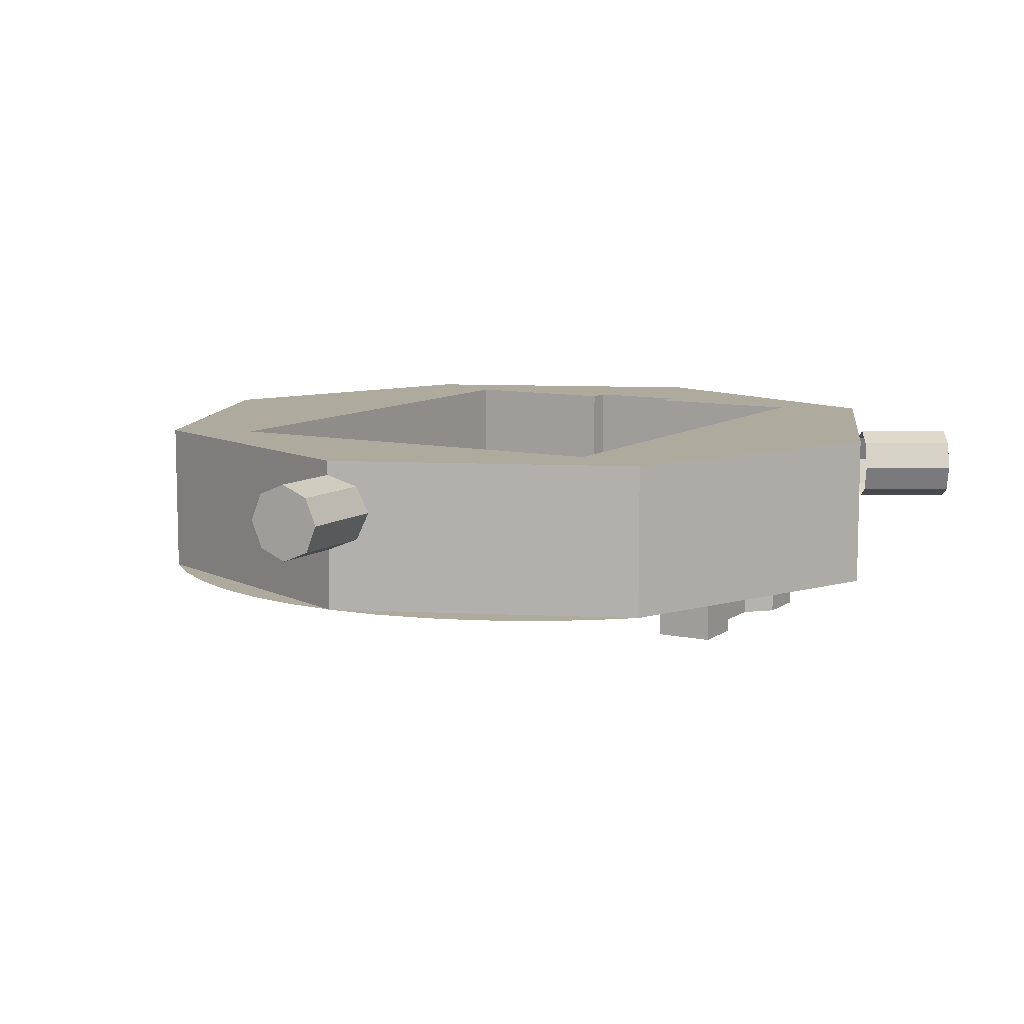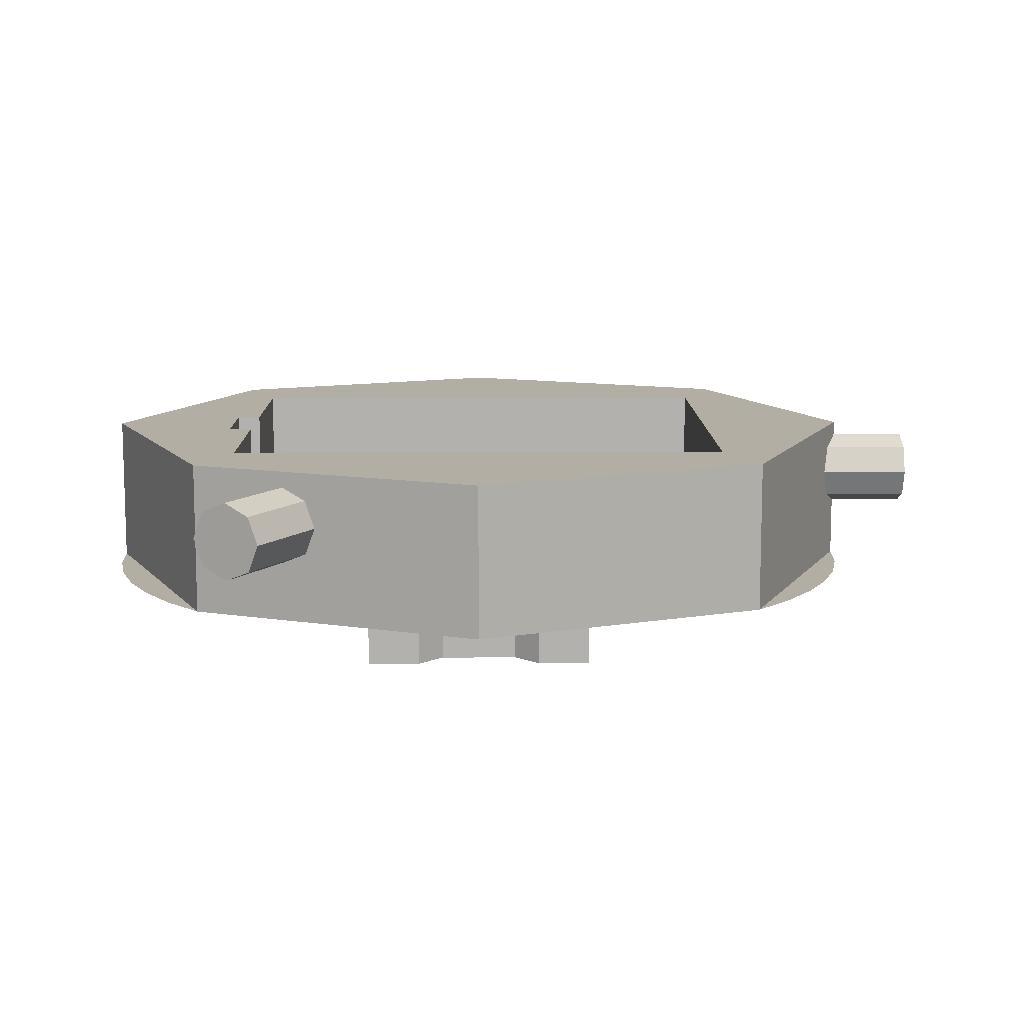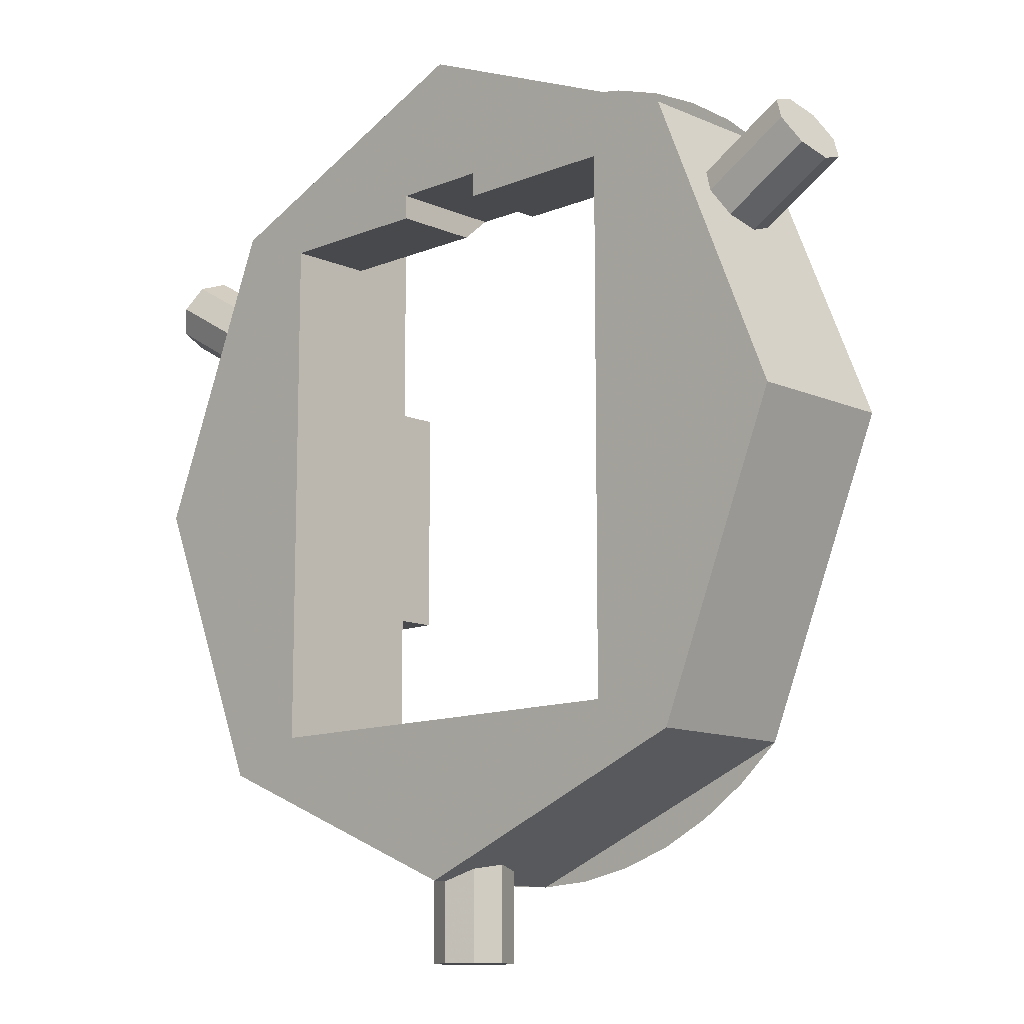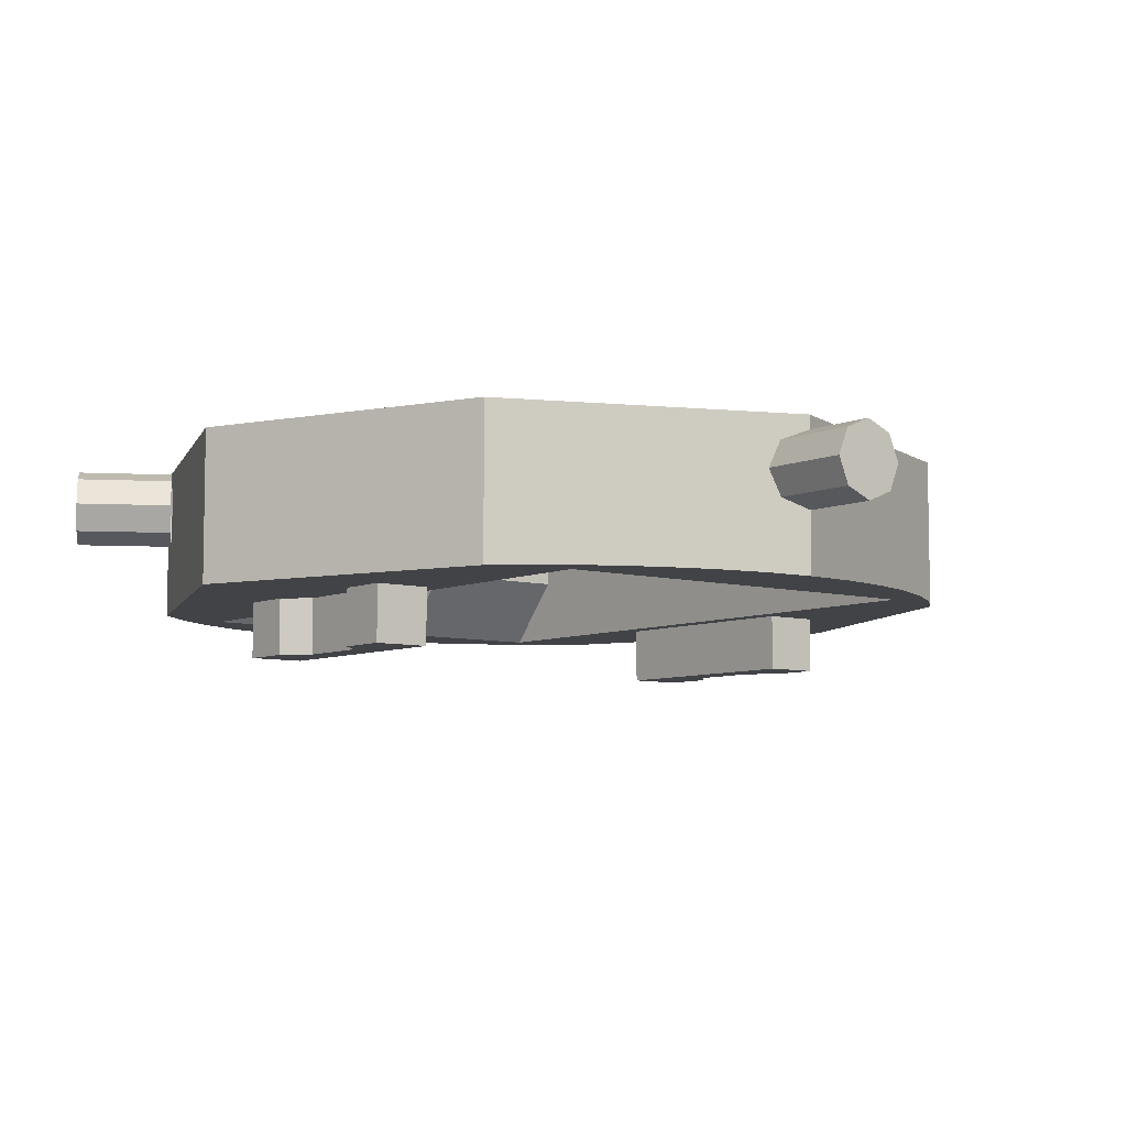
<metadata>
{"format":"obj","ext":"obj","renderer":"f3d","projection":"perspective","resolution":1024,"background":"white","views":[{"elev":9.3,"azim":-150.1,"up":"+Y"},{"elev":10.9,"azim":89.2,"up":"+Y"},{"elev":-12.1,"azim":-135.8,"up":"+Z"},{"elev":-7.0,"azim":141.7,"up":"+Y"}]}
</metadata>
<code>
v 0.7601 0 0.7601
v 1.075 0 0
v 1.075 0.4 0
v 0.7601 0.4 0.7601
v 0 0 1.075
v 0.7601 0 0.7601
v 0.7601 0.4 0.7601
v 0 0.4 1.075
v -0.7601 0 0.7601
v 0 0 1.075
v 0 0.4 1.075
v -0.7601 0.4 0.7601
v -1.075 0 0
v -0.7601 0 0.7601
v -0.7601 0.4 0.7601
v -1.075 0.4 0
v -0.7601 0 -0.7601
v -1.075 0 0
v -1.075 0.4 0
v -0.7601 0.4 -0.7601
v 0 0 -1.075
v -0.7601 0 -0.7601
v -0.7601 0.4 -0.7601
v 0 0.4 -1.075
v 0.7601 0 -0.7601
v 0 0 -1.075
v 0 0.4 -1.075
v 0.7601 0.4 -0.7601
v 1.075 0 0
v 0.7601 0 -0.7601
v 0.7601 0.4 -0.7601
v 1.075 0.4 0
v 0.7601 0.4 0.7601
v 0 0.4 1.075
v -0.7601 0.4 0.7601
v -0.7601 0.4 0.7601
v -1.075 0.4 0
v -0.7601 0.4 -0.7601
v 0.7601 0.4 -0.7601
v 1.075 0.4 0
v 0.7601 0.4 0.7601
v -0.7601 0.4 -0.7601
v 0 0.4 -1.075
v 0.7601 0.4 -0.7601
v -0.7601 0 0.7601
v 0 0 1.075
v -0.1403 0 1.066
v -0.6545 0 0.8529
v -0.6545 0 0.8529
v -0.1403 0 1.066
v -0.2782 0 1.038
v -0.5375 0 0.931
v -0.5375 0 0.931
v -0.2782 0 1.038
v -0.4114 0 0.9932
v 0.7601 0 0.7601
v 0 0 1.075
v 0.1403 0 1.066
v 0.6545 0 0.8529
v 0.6545 0 0.8529
v 0.1403 0 1.066
v 0.2782 0 1.038
v 0.5375 0 0.931
v 0.5375 0 0.931
v 0.2782 0 1.038
v 0.4114 0 0.9932
v -0.7601 0 0.7601
v -1.075 0 0
v -0.7601 0 -0.7601
v 0.7601 0 -0.7601
v 1.075 0 0
v 0.7601 0 0.7601
v -0.7601 0 -0.7601
v 0 0 -1.075
v -0.1403 0 -1.066
v -0.6545 0 -0.8529
v -0.6545 0 -0.8529
v -0.1403 0 -1.066
v -0.2782 0 -1.038
v -0.5375 0 -0.931
v -0.5375 0 -0.931
v -0.2782 0 -1.038
v -0.4114 0 -0.9932
v 0.7601 0 -0.7601
v 0 0 -1.075
v 0.1403 0 -1.066
v 0.6545 0 -0.8529
v 0.6545 0 -0.8529
v 0.1403 0 -1.066
v 0.2782 0 -1.038
v 0.5375 0 -0.931
v 0.5375 0 -0.931
v 0.2782 0 -1.038
v 0.4114 0 -0.9932
v 0.07071 0.1918 -1.275
v 0.1 0.2625 -1.275
v 0.1 0.2625 -1.025
v 0.07071 0.1918 -1.025
v 0 0.1625 -1.275
v 0.07071 0.1918 -1.275
v 0.07071 0.1918 -1.025
v 0 0.1625 -1.025
v -0.07071 0.1918 -1.275
v 0 0.1625 -1.275
v 0 0.1625 -1.025
v -0.07071 0.1918 -1.025
v -0.1 0.2625 -1.275
v -0.07071 0.1918 -1.275
v -0.07071 0.1918 -1.025
v -0.1 0.2625 -1.025
v -0.07071 0.3332 -1.275
v -0.1 0.2625 -1.275
v -0.1 0.2625 -1.025
v -0.07071 0.3332 -1.025
v 0 0.3625 -1.275
v -0.07071 0.3332 -1.275
v -0.07071 0.3332 -1.025
v 0 0.3625 -1.025
v 0.07071 0.3332 -1.275
v 0 0.3625 -1.275
v 0 0.3625 -1.025
v 0.07071 0.3332 -1.025
v 0.1 0.2625 -1.275
v 0.07071 0.3332 -1.275
v 0.07071 0.3332 -1.025
v 0.1 0.2625 -1.025
v 0 0.2625 -1.275
v 0.1 0.2625 -1.275
v 0.07071 0.1918 -1.275
v 0 0.2625 -1.275
v 0.07071 0.1918 -1.275
v 0 0.1625 -1.275
v 0 0.2625 -1.275
v 0 0.1625 -1.275
v -0.07071 0.1918 -1.275
v 0 0.2625 -1.275
v -0.07071 0.1918 -1.275
v -0.1 0.2625 -1.275
v 0 0.2625 -1.275
v -0.1 0.2625 -1.275
v -0.07071 0.3332 -1.275
v 0 0.2625 -1.275
v -0.07071 0.3332 -1.275
v 0 0.3625 -1.275
v 0 0.2625 -1.275
v 0 0.3625 -1.275
v 0.07071 0.3332 -1.275
v 0 0.2625 -1.275
v 0.07071 0.3332 -1.275
v 0.1 0.2625 -1.275
v -1.14 0.1918 0.5763
v -1.154 0.2625 0.5509
v -0.9377 0.2625 0.4259
v -0.923 0.1918 0.4513
v -1.104 0.1625 0.6375
v -1.14 0.1918 0.5763
v -0.923 0.1918 0.4513
v -0.8877 0.1625 0.5125
v -1.069 0.1918 0.6987
v -1.104 0.1625 0.6375
v -0.8877 0.1625 0.5125
v -0.8523 0.1918 0.5737
v -1.054 0.2625 0.7241
v -1.069 0.1918 0.6987
v -0.8523 0.1918 0.5737
v -0.8377 0.2625 0.5991
v -1.069 0.3332 0.6987
v -1.054 0.2625 0.7241
v -0.8377 0.2625 0.5991
v -0.8523 0.3332 0.5737
v -1.104 0.3625 0.6375
v -1.069 0.3332 0.6987
v -0.8523 0.3332 0.5737
v -0.8877 0.3625 0.5125
v -1.14 0.3332 0.5763
v -1.104 0.3625 0.6375
v -0.8877 0.3625 0.5125
v -0.923 0.3332 0.4513
v -1.154 0.2625 0.5509
v -1.14 0.3332 0.5763
v -0.923 0.3332 0.4513
v -0.9377 0.2625 0.4259
v -1.104 0.2625 0.6375
v -1.154 0.2625 0.5509
v -1.14 0.1918 0.5763
v -1.104 0.2625 0.6375
v -1.14 0.1918 0.5763
v -1.104 0.1625 0.6375
v -1.104 0.2625 0.6375
v -1.104 0.1625 0.6375
v -1.069 0.1918 0.6987
v -1.104 0.2625 0.6375
v -1.069 0.1918 0.6987
v -1.054 0.2625 0.7241
v -1.104 0.2625 0.6375
v -1.054 0.2625 0.7241
v -1.069 0.3332 0.6987
v -1.104 0.2625 0.6375
v -1.069 0.3332 0.6987
v -1.104 0.3625 0.6375
v -1.104 0.2625 0.6375
v -1.104 0.3625 0.6375
v -1.14 0.3332 0.5763
v -1.104 0.2625 0.6375
v -1.14 0.3332 0.5763
v -1.154 0.2625 0.5509
v 1.069 0.1918 0.6987
v 1.054 0.2625 0.7241
v 0.8377 0.2625 0.5991
v 0.8523 0.1918 0.5737
v 1.104 0.1625 0.6375
v 1.069 0.1918 0.6987
v 0.8523 0.1918 0.5737
v 0.8877 0.1625 0.5125
v 1.14 0.1918 0.5763
v 1.104 0.1625 0.6375
v 0.8877 0.1625 0.5125
v 0.923 0.1918 0.4513
v 1.154 0.2625 0.5509
v 1.14 0.1918 0.5763
v 0.923 0.1918 0.4513
v 0.9377 0.2625 0.4259
v 1.14 0.3332 0.5763
v 1.154 0.2625 0.5509
v 0.9377 0.2625 0.4259
v 0.923 0.3332 0.4513
v 1.104 0.3625 0.6375
v 1.14 0.3332 0.5763
v 0.923 0.3332 0.4513
v 0.8877 0.3625 0.5125
v 1.069 0.3332 0.6987
v 1.104 0.3625 0.6375
v 0.8877 0.3625 0.5125
v 0.8523 0.3332 0.5737
v 1.054 0.2625 0.7241
v 1.069 0.3332 0.6987
v 0.8523 0.3332 0.5737
v 0.8377 0.2625 0.5991
v 1.104 0.2625 0.6375
v 1.054 0.2625 0.7241
v 1.069 0.1918 0.6987
v 1.104 0.2625 0.6375
v 1.069 0.1918 0.6987
v 1.104 0.1625 0.6375
v 1.104 0.2625 0.6375
v 1.104 0.1625 0.6375
v 1.14 0.1918 0.5763
v 1.104 0.2625 0.6375
v 1.14 0.1918 0.5763
v 1.154 0.2625 0.5509
v 1.104 0.2625 0.6375
v 1.154 0.2625 0.5509
v 1.14 0.3332 0.5763
v 1.104 0.2625 0.6375
v 1.14 0.3332 0.5763
v 1.104 0.3625 0.6375
v 1.104 0.2625 0.6375
v 1.104 0.3625 0.6375
v 1.069 0.3332 0.6987
v 1.104 0.2625 0.6375
v 1.069 0.3332 0.6987
v 1.054 0.2625 0.7241
v -0.55 0.4 0.675
v -0.55 0.4 -0.675
v -0.55 0.175 -0.675
v -0.55 0.175 0.675
v -0.55 0.4 0.675
v -0.55 0.175 0.675
v -0.125 0.175 0.675
v -0.125 0.4 0.675
v 0.55 0.4 0.675
v 0.55 0.4 -0.675
v 0.55 0.175 -0.675
v 0.55 0.175 0.675
v 0.55 0.4 0.675
v 0.55 0.175 0.675
v 0.125 0.175 0.675
v 0.125 0.4 0.675
v -0.55 0.175 -0.675
v 0.55 0.175 -0.675
v 0.55 0.4 -0.675
v -0.55 0.4 -0.675
v 0.55 0 -0.825
v 0.55 0.175 -0.675
v -0.55 0.175 -0.675
v -0.55 0 -0.825
v -0.6 -0.15 -0.3
v -0.6 -0.15 0.3
v -0.6 0 0.3
v -0.6 0 -0.3
v -0.6 -0.15 0.3
v -0.75 -0.15 0.3
v -0.75 0 0.3
v -0.6 0 0.3
v -0.6 0 -0.3
v -0.75 0 -0.3
v -0.75 -0.15 -0.3
v -0.6 -0.15 -0.3
v 0.6 -0.15 -0.3
v 0.6 -0.15 0.3
v 0.6 0 0.3
v 0.6 0 -0.3
v 0.6 -0.15 0.3
v 0.75 -0.15 0.3
v 0.75 0 0.3
v 0.6 0 0.3
v 0.6 0 -0.3
v 0.75 0 -0.3
v 0.75 -0.15 -0.3
v 0.6 -0.15 -0.3
v -0.75 0 -0.1625
v -0.75 0 -0.3
v -0.75 -0.15 -0.3
v -0.75 -0.15 -0.1625
v -0.75 0 -0.1625
v -0.75 -0.15 -0.1625
v -0.6875 -0.15 -0.1
v -0.6875 0 -0.1
v 0.75 0 0.1625
v 0.75 0 0.3
v 0.75 -0.15 0.3
v 0.75 -0.15 0.1625
v 0.75 0 0.1625
v 0.75 -0.15 0.1625
v 0.6875 -0.15 0.1
v 0.6875 0 0.1
v -0.75 -0.15 0.1625
v -0.75 -0.15 0.3
v -0.75 0 0.3
v -0.75 0 0.1625
v -0.75 -0.15 0.1625
v -0.75 0 0.1625
v -0.6875 0 0.1
v -0.6875 -0.15 0.1
v 0.75 -0.15 -0.1625
v 0.75 -0.15 -0.3
v 0.75 0 -0.3
v 0.75 0 -0.1625
v 0.75 -0.15 -0.1625
v 0.75 0 -0.1625
v 0.6875 0 -0.1
v 0.6875 -0.15 -0.1
v -0.6875 0 -0.1
v -0.6875 -0.15 -0.1
v -0.6875 -0.15 0.1
v -0.6875 0 0.1
v 0.6875 0 -0.1
v 0.6875 -0.15 -0.1
v 0.6875 -0.15 0.1
v 0.6875 0 0.1
v 0.7601 0.4 0.7601
v 0.125 0.4 0.7375
v -0.125 0.4 0.7375
v -0.7601 0.4 0.7601
v 0.7601 0.4 0.7601
v 0.55 0.4 0.675
v 0.125 0.4 0.675
v 0.125 0.4 0.7375
v -0.7601 0.4 0.7601
v -0.125 0.4 0.7375
v -0.125 0.4 0.675
v -0.55 0.4 0.675
v -0.7601 0.4 0.7601
v -0.55 0.4 0.675
v -0.55 0.4 -0.675
v -0.7601 0.4 -0.7601
v 0.7601 0.4 0.7601
v 0.7601 0.4 -0.7601
v 0.55 0.4 -0.675
v 0.55 0.4 0.675
v 0.7601 0.4 -0.7601
v -0.7601 0.4 -0.7601
v -0.55 0.4 -0.675
v 0.55 0.4 -0.675
v 0.125 0.4 0.7375
v 0.125 0.1021 0.7375
v -0.125 0.1021 0.7375
v -0.125 0.4 0.7375
v -0.125 0.1021 0.7375
v -0.125 0.175 0.675
v -0.125 0.4 0.675
v -0.125 0.4 0.7375
v 0.125 0.4 0.7375
v 0.125 0.4 0.675
v 0.125 0.175 0.675
v 0.125 0.1021 0.7375
v -0.55 0 0.825
v -0.55 0.175 0.675
v -0.125 0.175 0.675
v -0.125 0.1021 0.7375
v -0.55 0 0.825
v -0.125 0.1021 0.7375
v 0.125 0.1021 0.7375
v 0.55 0 0.825
v 0.125 0.1021 0.7375
v 0.125 0.175 0.675
v 0.55 0.175 0.675
v 0.55 0 0.825
v -0.55 0.175 -0.675
v -0.55 0.175 0.675
v -0.55 0 0.825
v -0.55 0 -0.825
v 0.55 0 -0.825
v 0.55 0 0.825
v 0.55 0.175 0.675
v 0.55 0.175 -0.675
v 0 0 1.075
v -0.55 0 0.825
v 0.55 0 0.825
v 0 0 1.075
v -0.7601 0 0.7601
v -0.55 0 0.825
v 0 0 1.075
v 0.55 0 0.825
v 0.7601 0 0.7601
v -0.55 0 0.825
v -0.7601 0 0.7601
v -0.7601 0 -0.7601
v -0.55 0 -0.825
v 0.55 0 0.825
v 0.55 0 -0.825
v 0.7601 0 -0.7601
v 0.7601 0 0.7601
v -0.7601 0 -0.7601
v 0 0 -1.075
v -0.55 0 -0.825
v 0.7601 0 -0.7601
v 0.55 0 -0.825
v 0 0 -1.075
v -0.55 0 -0.825
v 0 0 -1.075
v 0.55 0 -0.825
v -0.75 -0.15 -0.1625
v -0.75 -0.15 -0.3
v -0.6 -0.15 -0.3
v -0.6875 -0.15 -0.1
v -0.6875 -0.15 -0.1
v -0.6 -0.15 -0.3
v -0.6 -0.15 0.3
v -0.6875 -0.15 0.1
v -0.6875 -0.15 0.1
v -0.6 -0.15 0.3
v -0.75 -0.15 0.3
v -0.75 -0.15 0.1625
v 0.75 -0.15 0.1625
v 0.75 -0.15 0.3
v 0.6 -0.15 0.3
v 0.6875 -0.15 0.1
v 0.6875 -0.15 0.1
v 0.6 -0.15 0.3
v 0.6 -0.15 -0.3
v 0.6875 -0.15 -0.1
v 0.6875 -0.15 -0.1
v 0.6 -0.15 -0.3
v 0.75 -0.15 -0.3
v 0.75 -0.15 -0.1625
g mesh8060963
f 1 2 3
f 3 4 1
f 5 6 7
f 7 8 5
f 9 10 11
f 11 12 9
f 13 14 15
f 15 16 13
f 17 18 19
f 19 20 17
f 21 22 23
f 23 24 21
f 25 26 27
f 27 28 25
f 29 30 31
f 31 32 29
g mesh8060967
f 33 35 34
g mesh8060969
f 36 38 37
g mesh8060971
f 39 41 40
g mesh8060973
f 42 44 43
g mesh8060975
f 45 46 47
f 47 48 45
f 49 50 51
f 51 52 49
f 53 54 55
g mesh8060977
f 56 58 57
f 58 56 59
f 60 62 61
f 62 60 63
f 64 66 65
g mesh8060979
f 67 68 69
g mesh8060981
f 70 71 72
g mesh8060983
f 73 75 74
f 75 73 76
f 77 79 78
f 79 77 80
f 81 83 82
g mesh8060985
f 84 85 86
f 86 87 84
f 88 89 90
f 90 91 88
f 92 93 94
g mesh8060987
f 95 96 97
f 97 98 95
f 99 100 101
f 101 102 99
f 103 104 105
f 105 106 103
f 107 108 109
f 109 110 107
f 111 112 113
f 113 114 111
f 115 116 117
f 117 118 115
f 119 120 121
f 121 122 119
f 123 124 125
f 125 126 123
g mesh8060991
f 127 128 129
f 130 131 132
f 133 134 135
f 136 137 138
f 139 140 141
f 142 143 144
f 145 146 147
f 148 149 150
g mesh8060994
f 151 152 153
f 153 154 151
f 155 156 157
f 157 158 155
f 159 160 161
f 161 162 159
f 163 164 165
f 165 166 163
f 167 168 169
f 169 170 167
f 171 172 173
f 173 174 171
f 175 176 177
f 177 178 175
f 179 180 181
f 181 182 179
g mesh8060997
f 183 184 185
f 186 187 188
f 189 190 191
f 192 193 194
f 195 196 197
f 198 199 200
f 201 202 203
f 204 205 206
g mesh8061000
f 207 208 209
f 209 210 207
f 211 212 213
f 213 214 211
f 215 216 217
f 217 218 215
f 219 220 221
f 221 222 219
f 223 224 225
f 225 226 223
f 227 228 229
f 229 230 227
f 231 232 233
f 233 234 231
f 235 236 237
f 237 238 235
g mesh8061003
f 239 240 241
f 242 243 244
f 245 246 247
f 248 249 250
f 251 252 253
f 254 255 256
f 257 258 259
f 260 261 262
g mesh8061007
f 263 265 264
f 265 263 266
f 267 269 268
f 269 267 270
g mesh8061009
f 271 272 273
f 273 274 271
f 275 276 277
f 277 278 275
g mesh8061011
f 279 280 281
f 281 282 279
g mesh8061012
f 283 284 285
f 285 286 283
g mesh8061014
f 287 289 288
f 289 287 290
f 291 293 292
f 293 291 294
f 295 297 296
f 297 295 298
g mesh8061016
f 299 300 301
f 301 302 299
f 303 304 305
f 305 306 303
f 307 308 309
f 309 310 307
g mesh8061018
f 311 312 313
f 313 314 311
f 315 316 317
f 317 318 315
g mesh8061020
f 319 320 321
f 321 322 319
f 323 324 325
f 325 326 323
g mesh8061022
f 327 328 329
f 329 330 327
f 331 332 333
f 333 334 331
g mesh8061024
f 335 336 337
f 337 338 335
f 339 340 341
f 341 342 339
g mesh8061026
f 343 344 345
f 345 346 343
g mesh8061028
f 347 349 348
f 349 347 350
f 351 352 353
f 353 354 351
f 355 356 357
f 357 358 355
f 359 360 361
f 361 362 359
f 363 364 365
f 365 366 363
f 367 368 369
f 369 370 367
f 371 372 373
f 373 374 371
f 375 376 377
f 377 378 375
f 379 380 381
f 381 382 379
f 383 384 385
f 385 386 383
f 387 388 389
f 389 390 387
f 391 392 393
f 393 394 391
f 395 396 397
f 397 398 395
f 399 400 401
f 401 402 399
f 403 404 405
f 405 406 403
f 407 408 409
f 410 411 412
f 413 414 415
f 416 417 418
f 418 419 416
f 420 421 422
f 422 423 420
f 424 425 426
f 427 428 429
f 430 431 432
f 433 434 435
f 435 436 433
f 437 438 439
f 439 440 437
f 441 442 443
f 443 444 441
f 445 446 447
f 447 448 445
f 449 450 451
f 451 452 449
f 453 454 455
f 455 456 453

</code>
